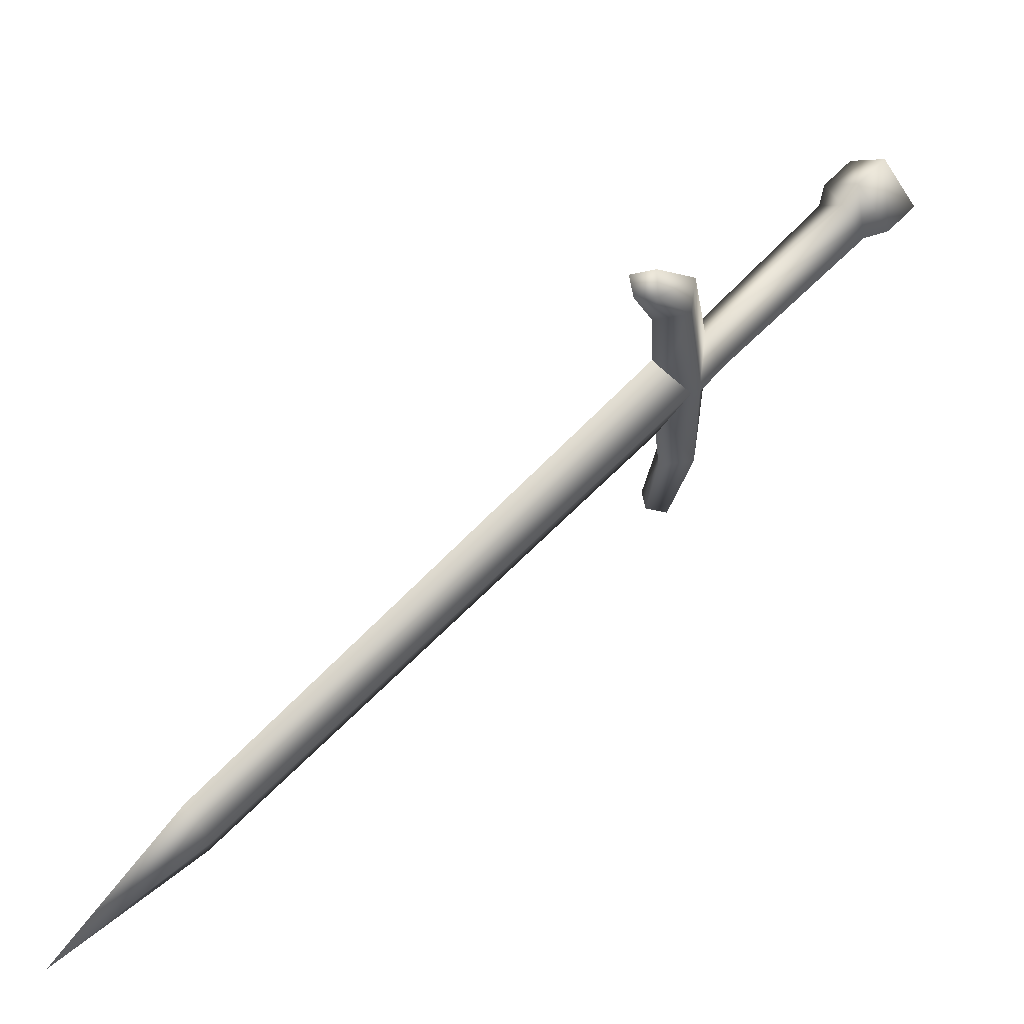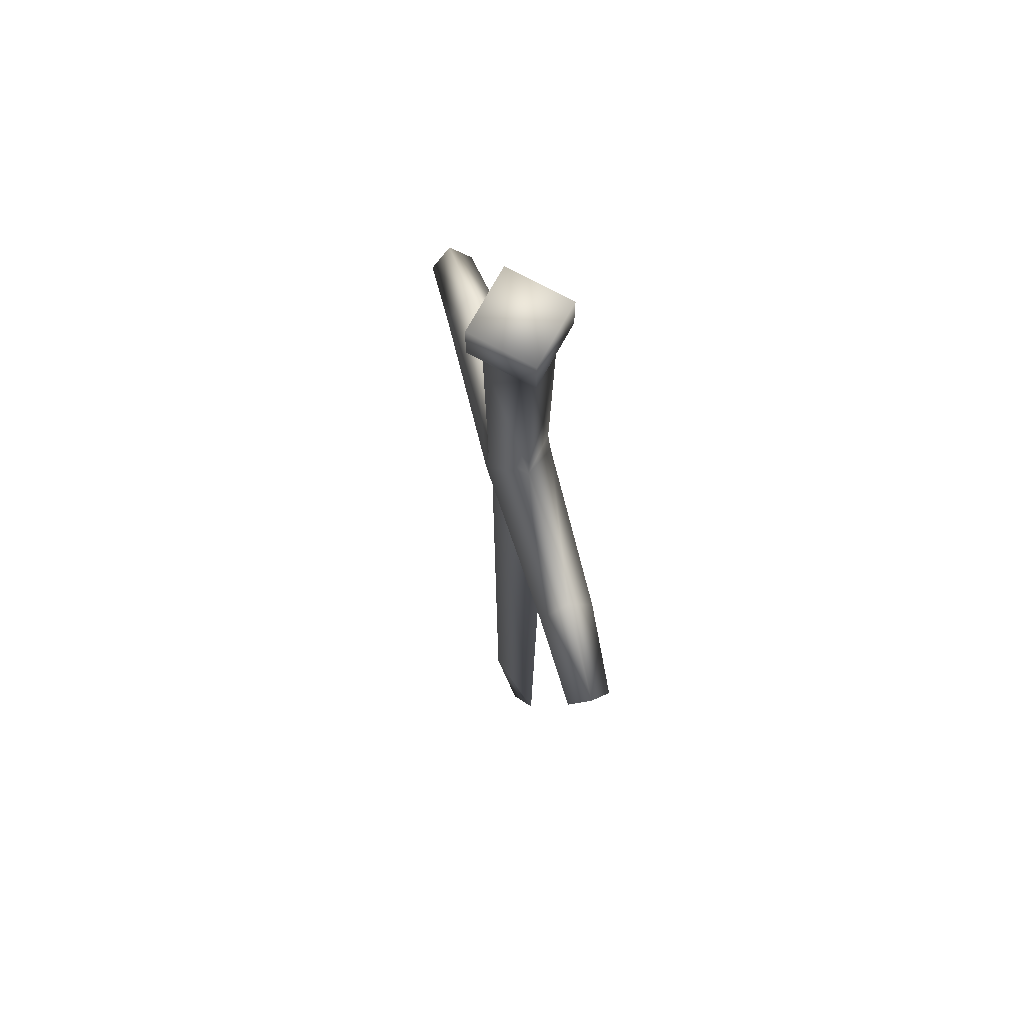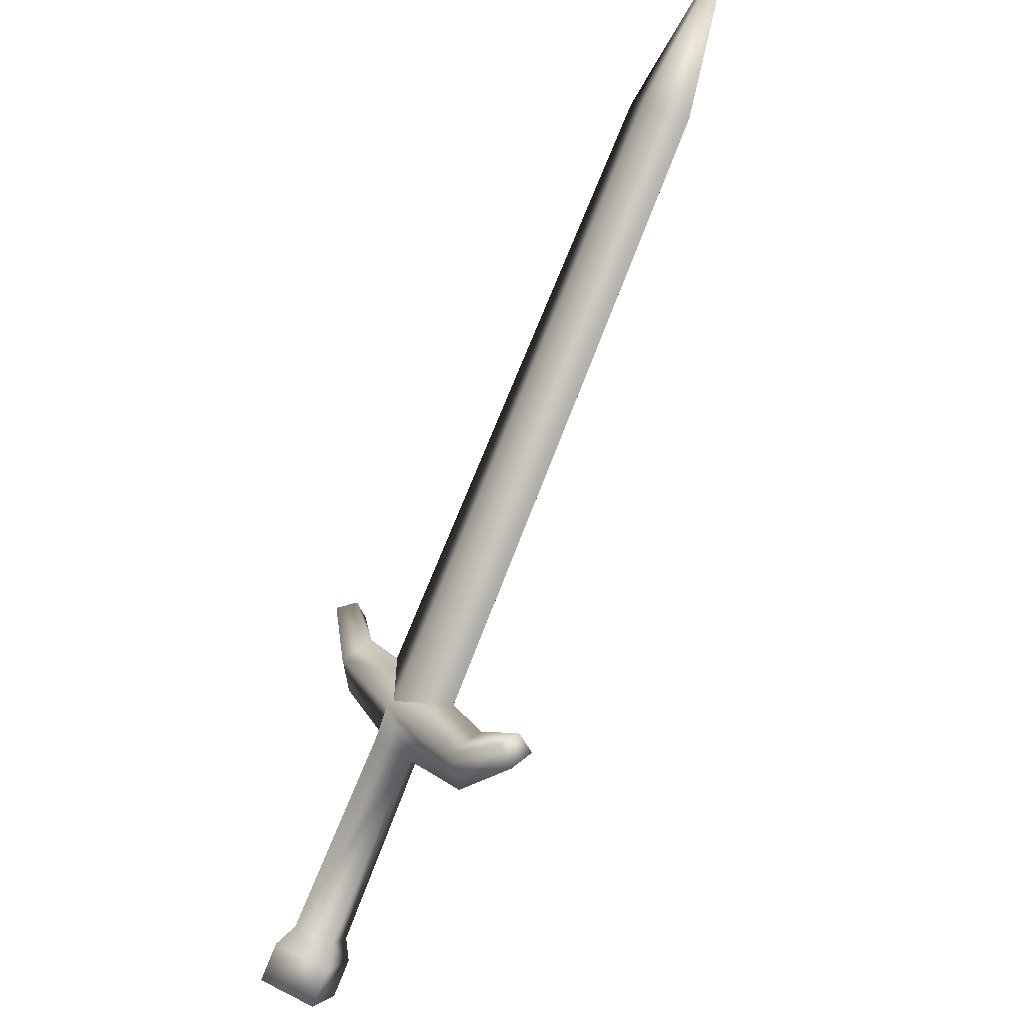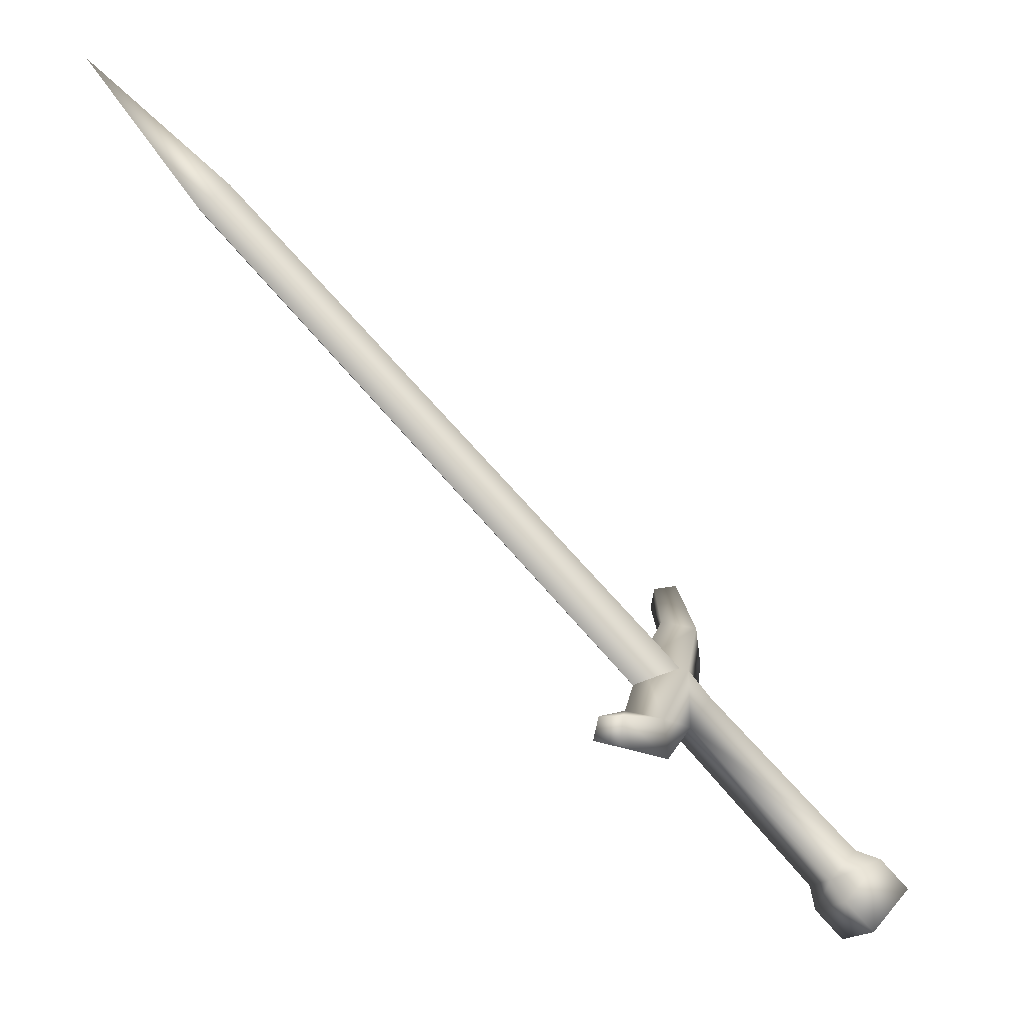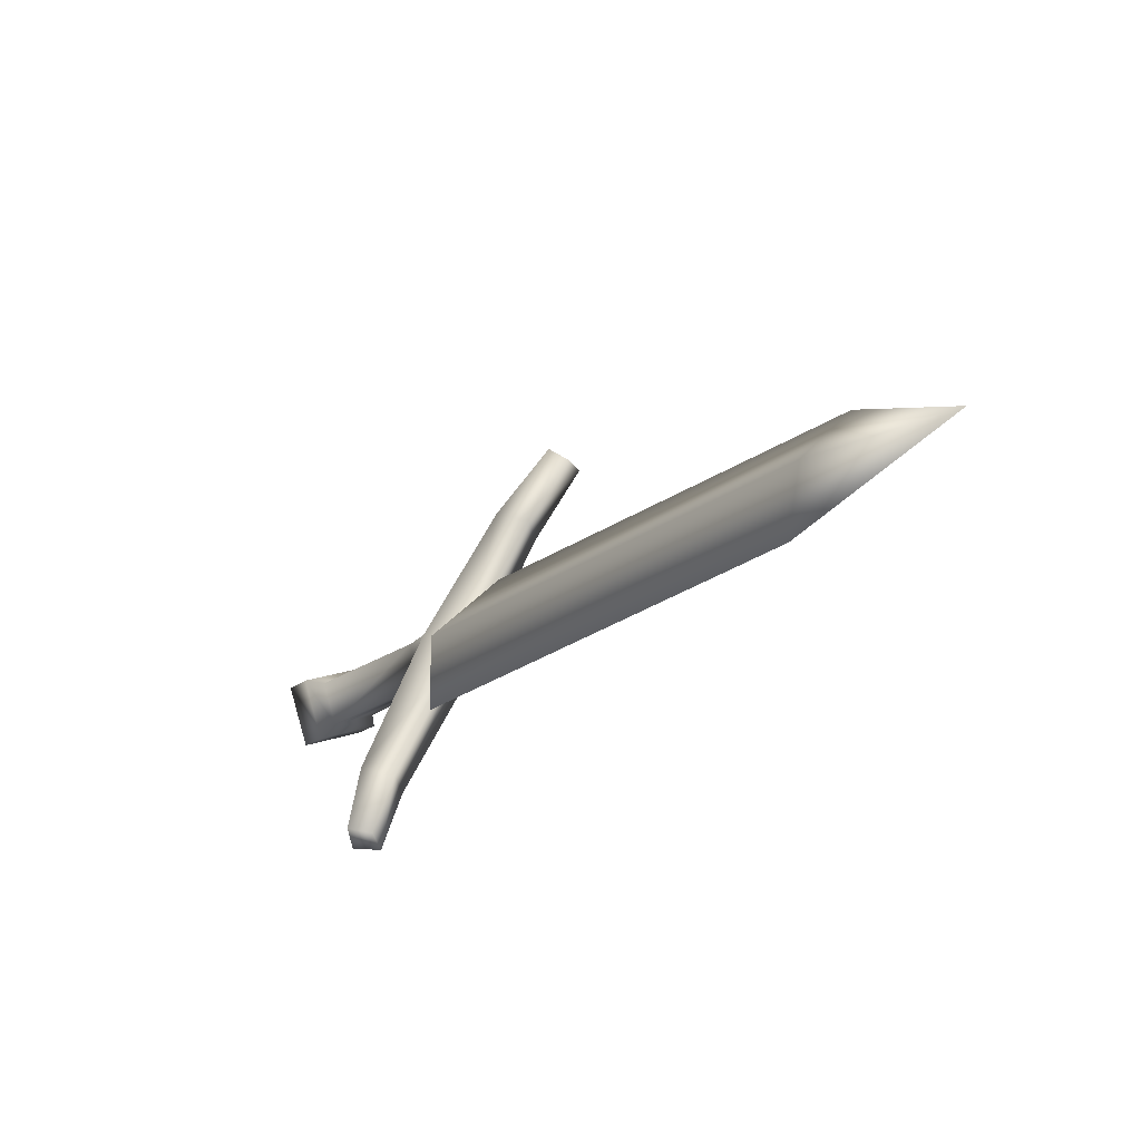
<metadata>
{"format":"obj","ext":"obj","renderer":"f3d","projection":"perspective","resolution":1024,"background":"white","views":[{"elev":36.2,"azim":-172.4,"up":"+Z"},{"elev":2.6,"azim":-41.2,"up":"+Z"},{"elev":46.2,"azim":-27.1,"up":"+Y"},{"elev":-12.6,"azim":-167.5,"up":"+Y"},{"elev":-38.3,"azim":110.0,"up":"+Z"}]}
</metadata>
<code>
v  -0.0171 0.6231 -1.005
v  -0.0746 0.5926 -1.029
v  -0.0675 0.541 -1.159
v  -0.0228 0.5533 -1.162
v  -0.0232 0.5936 -1.181
v  -0.0168 0.6744 -1.03
v  -0.0314 0.5449 -1.259
v  -0.0002 0.5519 -1.254
v  -0.2255 0.4193 -0.9394
v  -0.1965 0.4154 -0.8977
v  -0.201 0.3876 -0.8837
v  -0.2425 0.3931 -0.9433
v  -0.2309 0.3533 -0.866
v  -0.2725 0.3588 -0.9257
v  -0.0079 0.5776 -1.261
v  -0.0663 0.5838 -1.177
v  -0.0722 0.6616 -1.023
v  -0.0351 0.5763 -1.266
v  -0.2825 0.4446 -0.9108
v  -0.2534 0.4553 -0.9166
v  -0.3124 0.4103 -0.8931
v  -0.0692 0.6562 -1.02
v  0.4146 1.205 -1.303
v  0.4325 1.159 -1.361
v  -0.0478 0.6007 -1.092
v  0.5681 1.346 -1.376
v  -0.0237 0.6244 -1.005
v  0.4527 1.178 -1.29
v  -0.0173 0.7074 -0.8539
v  -0.0178 0.7467 -0.8748
v  -0.062 0.6977 -0.845
v  0.0078 0.7797 -0.7982
v  -0.0231 0.7798 -0.7888
v  -0.0458 0.595 -0.99
v  -0.0734 0.6248 -0.9641
v  -0.2244 0.4515 -0.8749
v  -0.2409 0.4391 -0.8511
v  -0.2708 0.4048 -0.8335
v  -0.0001 0.8005 -0.8146
v  -0.0609 0.7379 -0.8684
v  -0.027 0.8041 -0.8098
v  -0.045 0.68 -0.9333
v  0.4348 1.224 -1.232
v  -0.096 0.6301 -1.007
o sword1_LOD003
g sword1_LOD003
f 1 2 3
f 3 4 1
f 4 5 6
f 6 1 4
f 3 7 8
f 8 4 3
f 9 10 11
f 11 12 9
f 12 11 13
f 13 14 12
f 5 4 8
f 8 15 5
f 16 17 6
f 6 5 16
f 3 16 18
f 18 7 3
f 9 12 19
f 19 20 9
f 12 14 21
f 21 19 12
f 5 15 18
f 18 16 5
f 22 23 24
f 24 25 22
f 23 26 24
f 27 25 24
f 24 28 27
f 28 24 26
f 29 1 6
f 6 30 29
f 31 29 32
f 32 33 31
f 10 34 35
f 35 36 10
f 36 37 11
f 11 10 36
f 37 38 13
f 13 11 37
f 30 39 32
f 32 29 30
f 17 35 31
f 31 40 17
f 40 30 6
f 6 17 40
f 31 33 41
f 41 40 31
f 20 19 37
f 37 36 20
f 19 21 38
f 38 37 19
f 30 40 41
f 41 39 30
f 22 42 43
f 43 23 22
f 23 43 26
f 27 28 43
f 43 42 27
f 28 26 43
f 9 2 34
f 34 10 9
f 29 31 35
f 35 1 29
f 7 18 15
f 15 8 7
f 39 41 33
f 33 32 39
f 2 1 34
f 34 1 35
f 20 44 2
f 2 9 20
f 2 17 16
f 16 3 2
f 20 36 35
f 35 44 20
f 44 17 2
f 35 17 44
f 38 21 14
f 14 13 38

</code>
